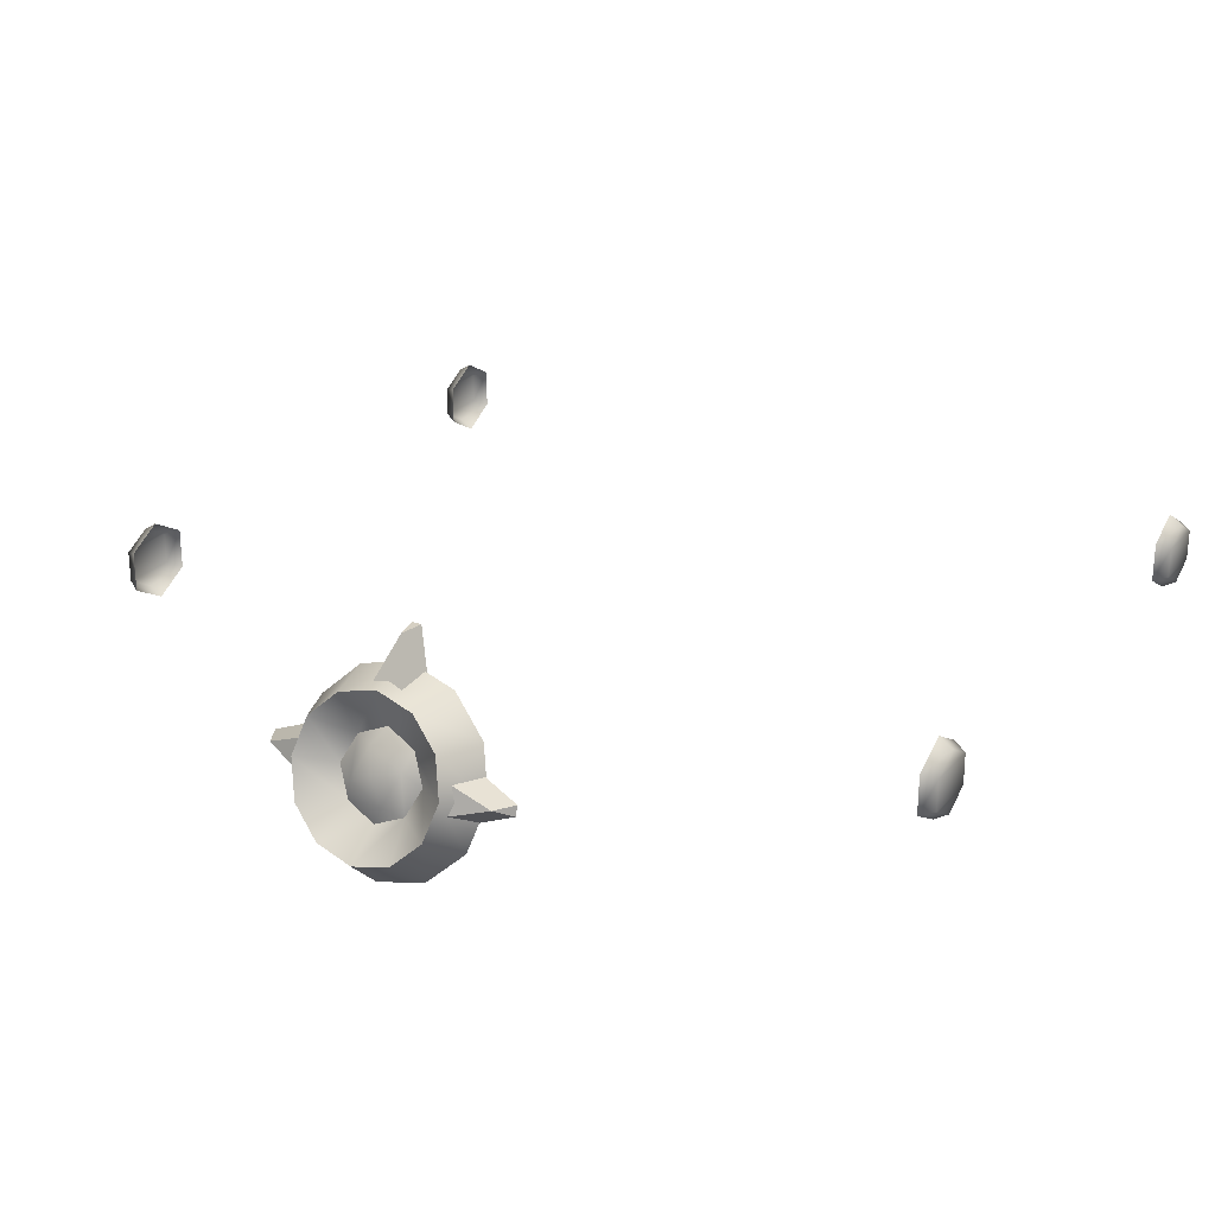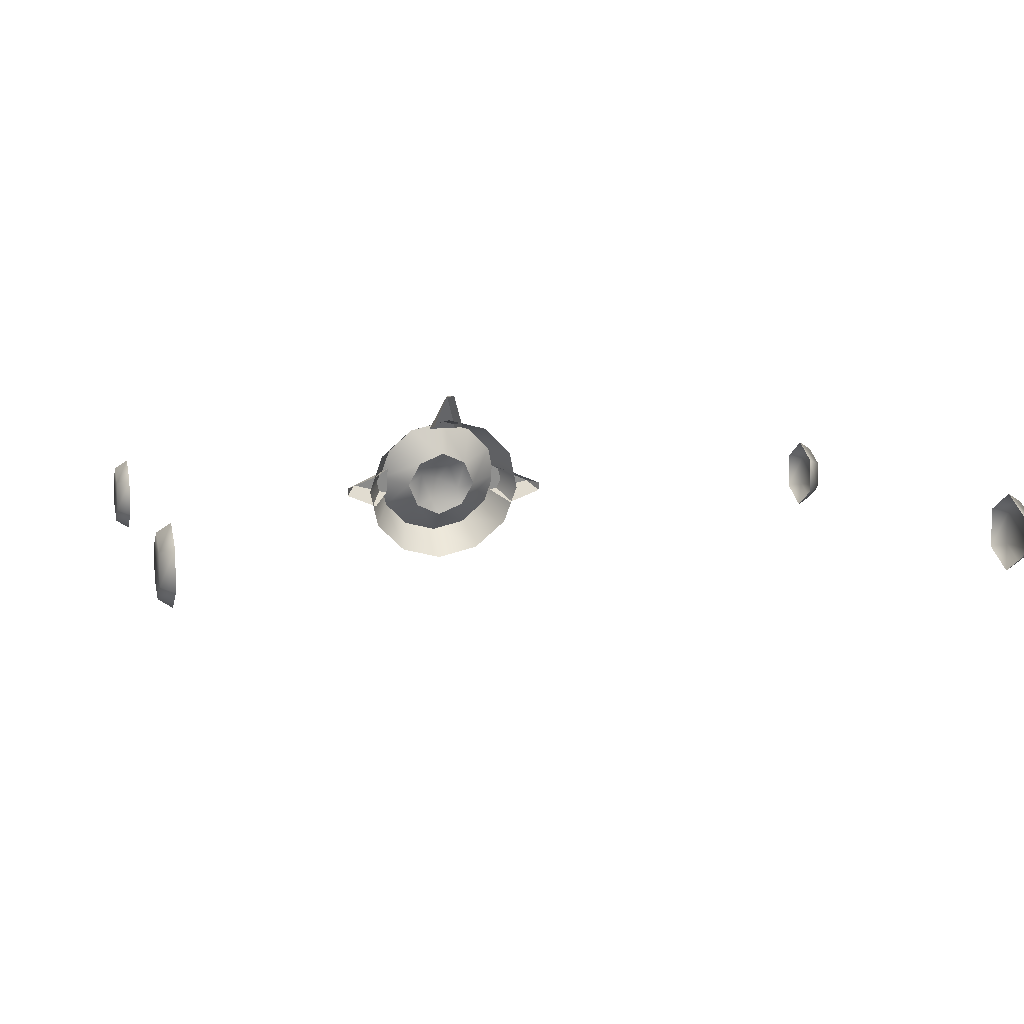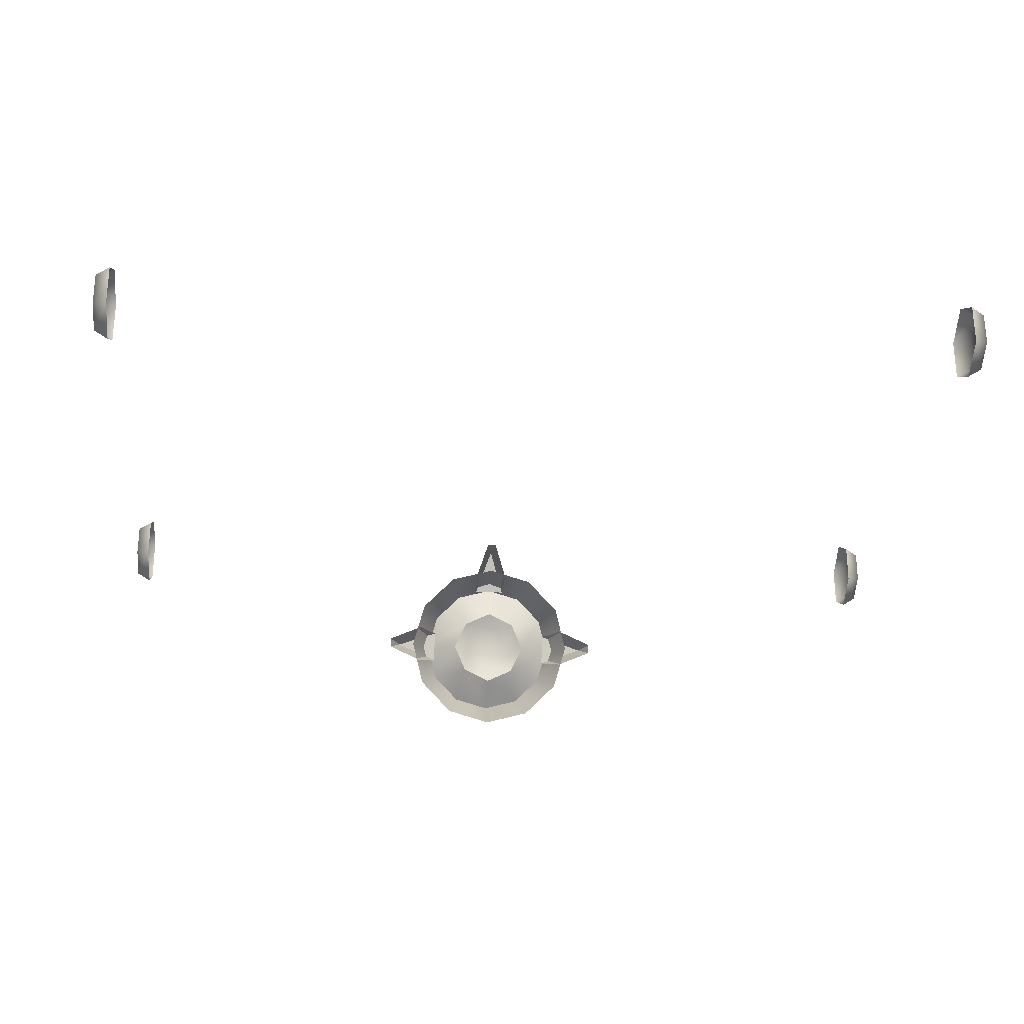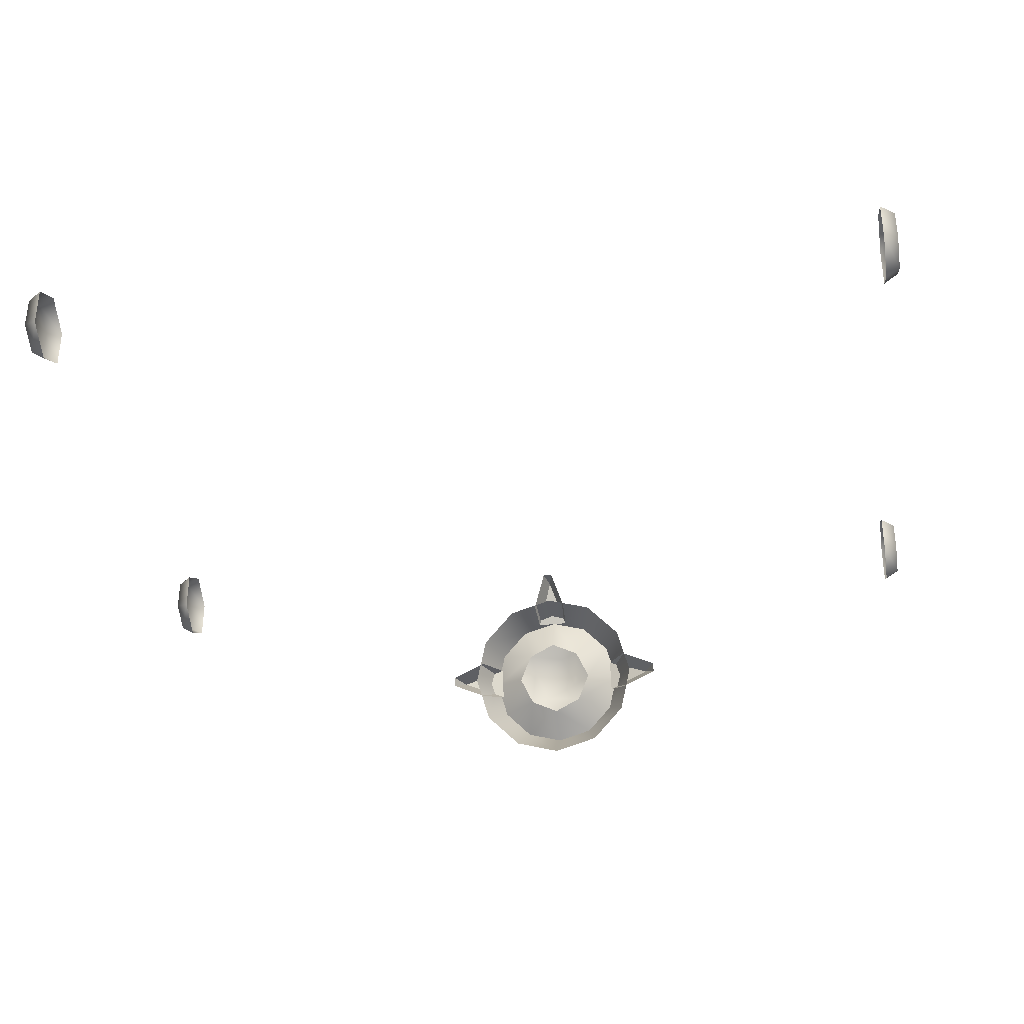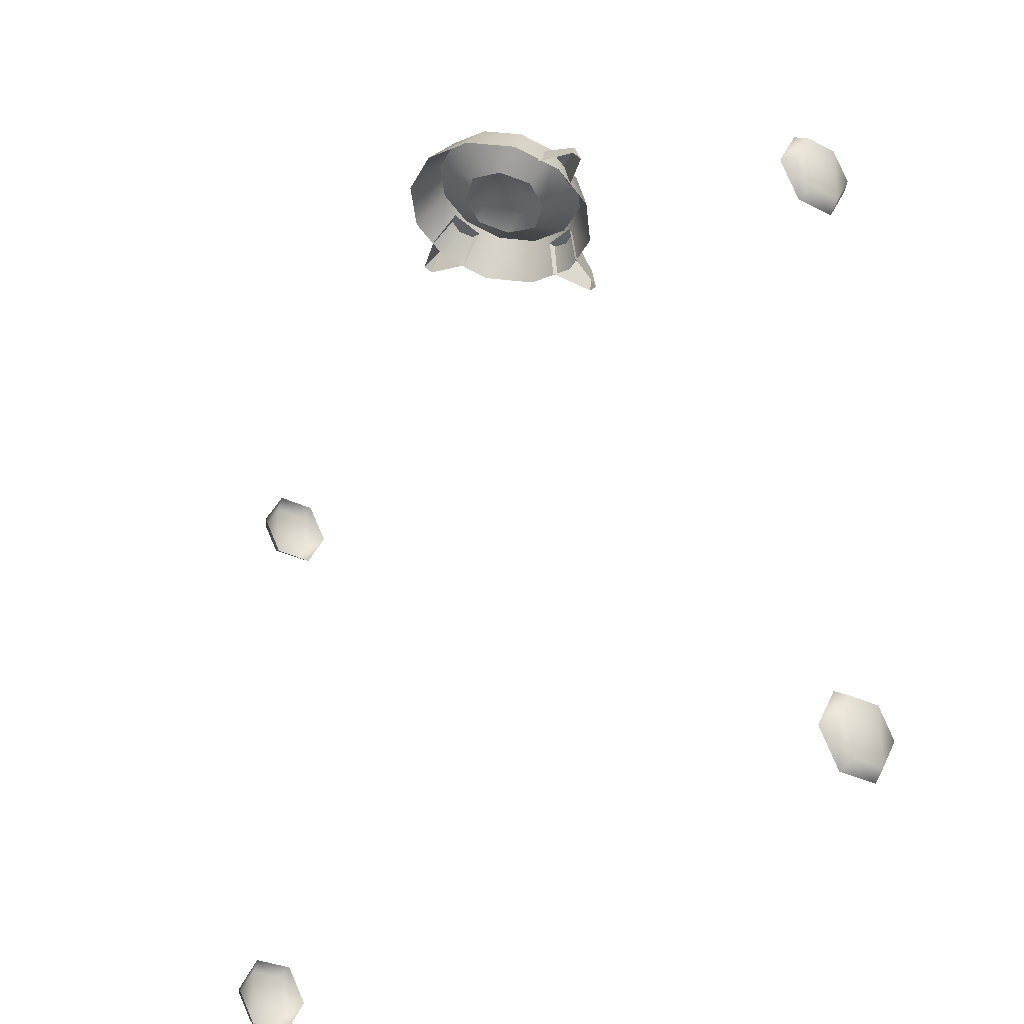
<metadata>
{"format":"obj","ext":"obj","renderer":"f3d","projection":"perspective","resolution":1024,"background":"white","views":[{"elev":25.2,"azim":31.6,"up":"+Y"},{"elev":7.6,"azim":165.3,"up":"+Y"},{"elev":-27.1,"azim":175.2,"up":"+Y"},{"elev":-34.3,"azim":-171.4,"up":"+Y"},{"elev":-28.8,"azim":52.2,"up":"+Z"}]}
</metadata>
<code>
g DragonShassisIngame_Mesh
v 0.1443 0.6492 1.1
v 0.1134 0.6542 1.175
v 0.06547 0.6999 1.16
v 0.08332 0.7073 1.082
v -1.192e-06 0.7166 1.155
v -1.192e-06 0.7285 1.075
v -0.06547 0.6999 1.16
v -0.08329 0.7073 1.082
v -0.1134 0.6542 1.175
v -0.1443 0.6492 1.1
v -0.1309 0.5918 1.195
v -0.1666 0.5698 1.125
v -0.1134 0.5294 1.215
v -0.1443 0.4904 1.15
v -0.06547 0.4838 1.229
v -0.08329 0.4323 1.169
v -1.192e-06 0.467 1.234
v -1.192e-06 0.411 1.176
v 0.06547 0.4838 1.229
v 0.08332 0.4323 1.169
v 0.1134 0.5294 1.215
v 0.1443 0.4904 1.15
v 0.1309 0.5918 1.195
v 0.1666 0.5698 1.125
v 0.04259 0.5997 1.162
v -1.192e-06 0.5884 1.179
v -0.01728 0.6238 1.155
v -0.04259 0.5668 1.173
v 0.01728 0.5427 1.181
v -1.192e-06 0.6492 1.132
v 0.05042 0.6269 1.139
v -0.05042 0.6269 1.139
v -0.07381 0.5789 1.154
v -0.05042 0.5309 1.169
v -1.192e-06 0.5086 1.176
v 0.05042 0.5309 1.169
v 0.07381 0.5789 1.154
v 0.1134 0.6542 1.175
v 0.05042 0.6269 1.139
v 0.06547 0.6999 1.16
v -1.192e-06 0.6492 1.132
v -1.192e-06 0.7166 1.155
v -0.05042 0.6269 1.139
v -0.06547 0.6999 1.16
v -0.1134 0.6542 1.175
v -0.07381 0.5789 1.154
v -0.1309 0.5918 1.195
v -0.05042 0.5309 1.169
v -0.1134 0.5294 1.215
v -0.06547 0.4838 1.229
v -1.192e-06 0.5086 1.176
v -1.192e-06 0.467 1.234
v 0.05042 0.5309 1.169
v 0.06547 0.4838 1.229
v 0.1134 0.5294 1.215
v 0.07381 0.5789 1.154
v 0.1309 0.5918 1.195
v 0.1518 0.536 1.136
v 0.1178 0.5592 1.187
v 0.1961 0.5813 1.16
v 0.2154 0.5621 1.128
v 0.1178 0.5592 1.187
v 0.1178 0.6151 1.17
v 0.1961 0.5813 1.16
v 0.1178 0.6151 1.17
v 0.1518 0.6053 1.115
v 0.2154 0.5791 1.123
v 0.1961 0.5813 1.16
v 0.2154 0.5621 1.128
v 0.1961 0.5813 1.16
v 0.2154 0.5791 1.123
v -0.1544 0.5359 1.136
v -0.2183 0.5621 1.128
v -0.1989 0.5813 1.16
v -0.1206 0.5592 1.187
v -0.1206 0.5592 1.187
v -0.1989 0.5813 1.16
v -0.1206 0.6151 1.17
v -0.1206 0.6151 1.17
v -0.1989 0.5813 1.16
v -0.2183 0.5791 1.123
v -0.1544 0.6054 1.115
v -0.2183 0.5621 1.128
v -0.2183 0.5791 1.123
v -0.1989 0.5813 1.16
v -0.03073 0.7146 1.076
v -0.007827 0.782 1.055
v -0.0001517 0.781 1.092
v -0.028 0.7052 1.137
v -0.028 0.7052 1.137
v -0.0001517 0.781 1.092
v 0.02923 0.7052 1.137
v 0.02923 0.7052 1.137
v -0.0001517 0.781 1.092
v 0.008608 0.7819 1.055
v 0.03154 0.7146 1.075
v -0.007827 0.782 1.055
v 0.008608 0.7819 1.055
v -0.0001517 0.781 1.092
v -0.7383 0.6464 -0.07016
v -0.7152 0.6539 -0.05725
v -0.7152 0.5868 -0.05725
v -0.7383 0.5943 -0.07016
v -0.7152 0.5533 -0.1153
v -0.7383 0.5682 -0.1153
v -0.7152 0.5868 -0.1734
v -0.7383 0.5943 -0.1605
v -0.7152 0.6539 -0.1734
v -0.7383 0.6464 -0.1605
v -0.7152 0.6874 -0.1153
v -0.7383 0.6725 -0.1153
v -0.7376 0.6464 0.8559
v -0.7144 0.6539 0.8688
v -0.7144 0.5868 0.8688
v -0.7376 0.5943 0.8559
v -0.7144 0.5533 0.8108
v -0.7376 0.5682 0.8108
v -0.7144 0.5868 0.7527
v -0.7376 0.5943 0.7656
v -0.7144 0.6539 0.7527
v -0.7376 0.6464 0.7656
v -0.7144 0.6874 0.8108
v -0.7376 0.6725 0.8108
v 0.7383 0.6464 -0.07016
v 0.7383 0.5943 -0.07016
v 0.7152 0.5868 -0.05725
v 0.7152 0.6539 -0.05725
v 0.7383 0.5682 -0.1153
v 0.7152 0.5533 -0.1153
v 0.7383 0.5943 -0.1605
v 0.7152 0.5868 -0.1734
v 0.7383 0.6464 -0.1605
v 0.7152 0.6539 -0.1734
v 0.7383 0.6725 -0.1153
v 0.7152 0.6874 -0.1153
v 0.7376 0.6464 0.8559
v 0.7376 0.5943 0.8559
v 0.7144 0.5868 0.8688
v 0.7144 0.6539 0.8688
v 0.7376 0.5682 0.8108
v 0.7144 0.5533 0.8108
v 0.7376 0.5943 0.7656
v 0.7144 0.5868 0.7527
v 0.7376 0.6464 0.7656
v 0.7144 0.6539 0.7527
v 0.7376 0.6725 0.8108
v 0.7144 0.6874 0.8108
g DragonShassisIngame_Mesh_0
f 3 2 1
f 4 3 1
f 5 3 4
f 6 5 4
f 7 5 6
f 8 7 6
f 9 7 8
f 10 9 8
f 11 9 10
f 12 11 10
f 13 11 12
f 14 13 12
f 15 13 14
f 16 15 14
f 17 15 16
f 18 17 16
f 19 17 18
f 20 19 18
f 21 19 20
f 22 21 20
f 23 21 22
f 24 23 22
f 2 23 24
f 1 2 24
f 27 26 25
f 28 26 27
f 29 26 28
f 25 26 29
f 31 30 27
f 25 31 27
f 30 32 27
f 32 33 28
f 27 32 28
f 33 34 28
f 34 35 29
f 28 34 29
f 35 36 29
f 36 37 25
f 29 36 25
f 37 31 25
f 40 39 38
f 41 39 40
f 42 41 40
f 43 41 42
f 44 43 42
f 45 43 44
f 46 43 45
f 47 46 45
f 48 46 47
f 49 48 47
f 50 48 49
f 51 48 50
f 52 51 50
f 53 51 52
f 54 53 52
f 55 53 54
f 56 53 55
f 57 56 55
f 39 56 57
f 38 39 57
f 60 59 58
f 61 60 58
f 64 63 62
f 67 66 65
f 68 67 65
f 71 70 69
f 74 73 72
f 75 74 72
f 78 77 76
f 81 80 79
f 82 81 79
f 85 84 83
f 88 87 86
f 89 88 86
f 92 91 90
f 95 94 93
f 96 95 93
f 99 98 97
f 102 101 100
f 103 102 100
f 104 102 103
f 105 104 103
f 106 104 105
f 107 106 105
f 108 106 107
f 109 108 107
f 110 108 109
f 111 110 109
f 111 100 101
f 110 111 101
f 105 103 107
f 111 109 100
f 103 100 109
f 107 103 109
f 114 113 112
f 115 114 112
f 116 114 115
f 117 116 115
f 118 116 117
f 119 118 117
f 120 118 119
f 121 120 119
f 122 120 121
f 123 122 121
f 123 112 113
f 122 123 113
f 117 115 119
f 123 121 112
f 115 112 121
f 119 115 121
f 126 125 124
f 127 126 124
f 129 128 125
f 126 129 125
f 131 130 128
f 129 131 128
f 133 132 130
f 131 133 130
f 135 134 132
f 133 135 132
f 134 135 127
f 124 134 127
f 125 128 130
f 132 134 124
f 125 130 132
f 124 125 132
f 138 137 136
f 139 138 136
f 141 140 137
f 138 141 137
f 143 142 140
f 141 143 140
f 145 144 142
f 143 145 142
f 147 146 144
f 145 147 144
f 146 147 139
f 136 146 139
f 137 140 142
f 144 146 136
f 137 142 144
f 136 137 144

</code>
